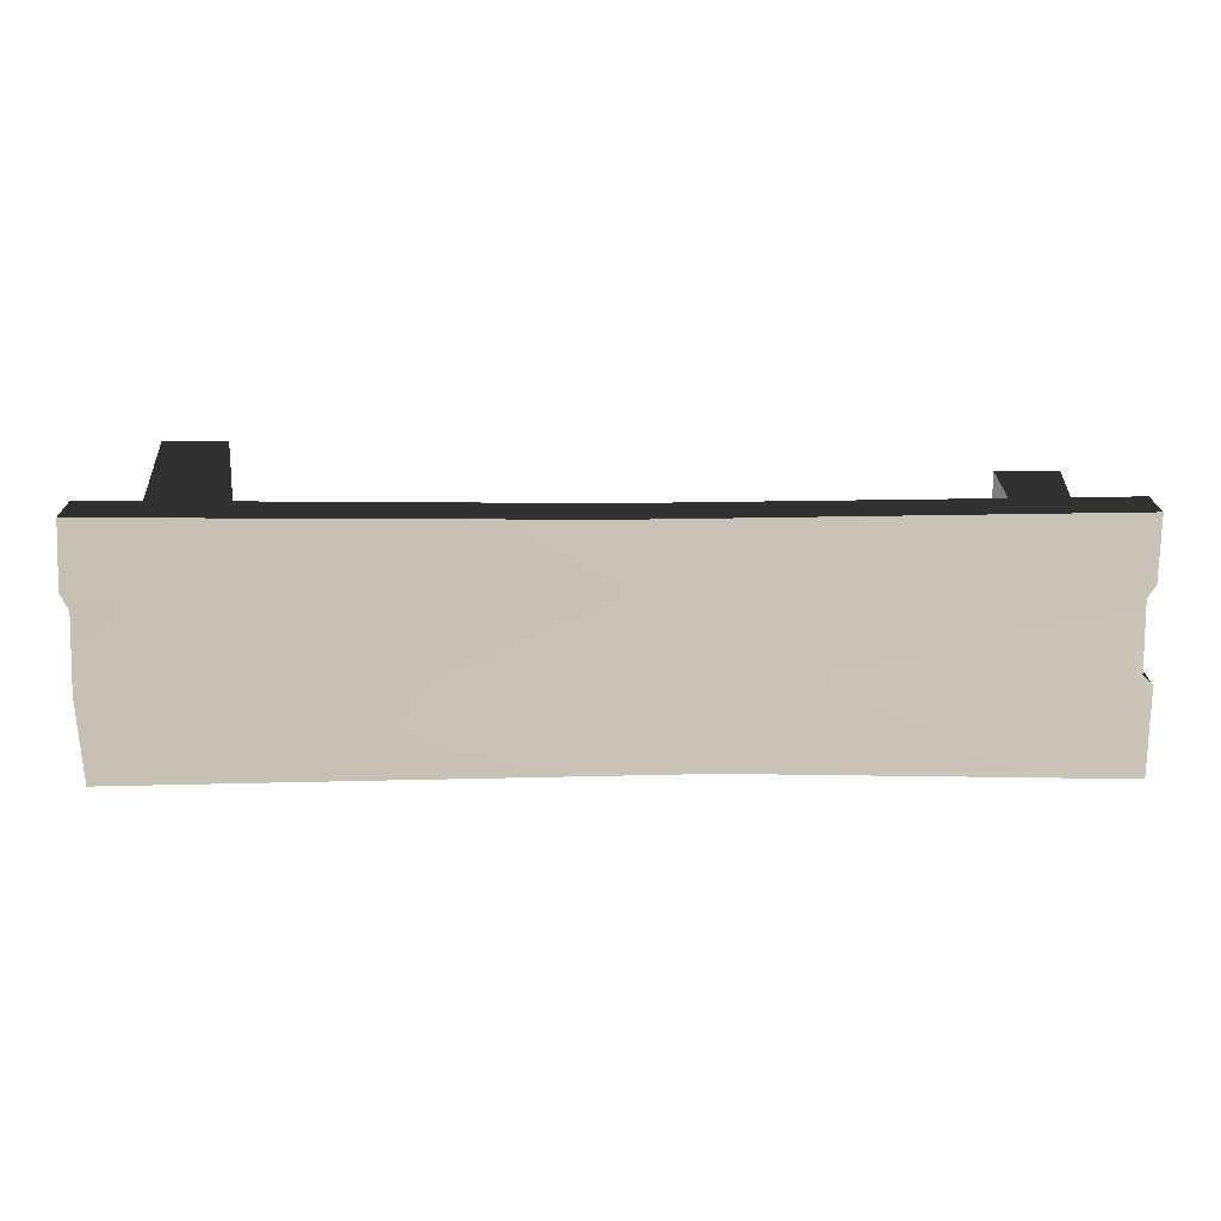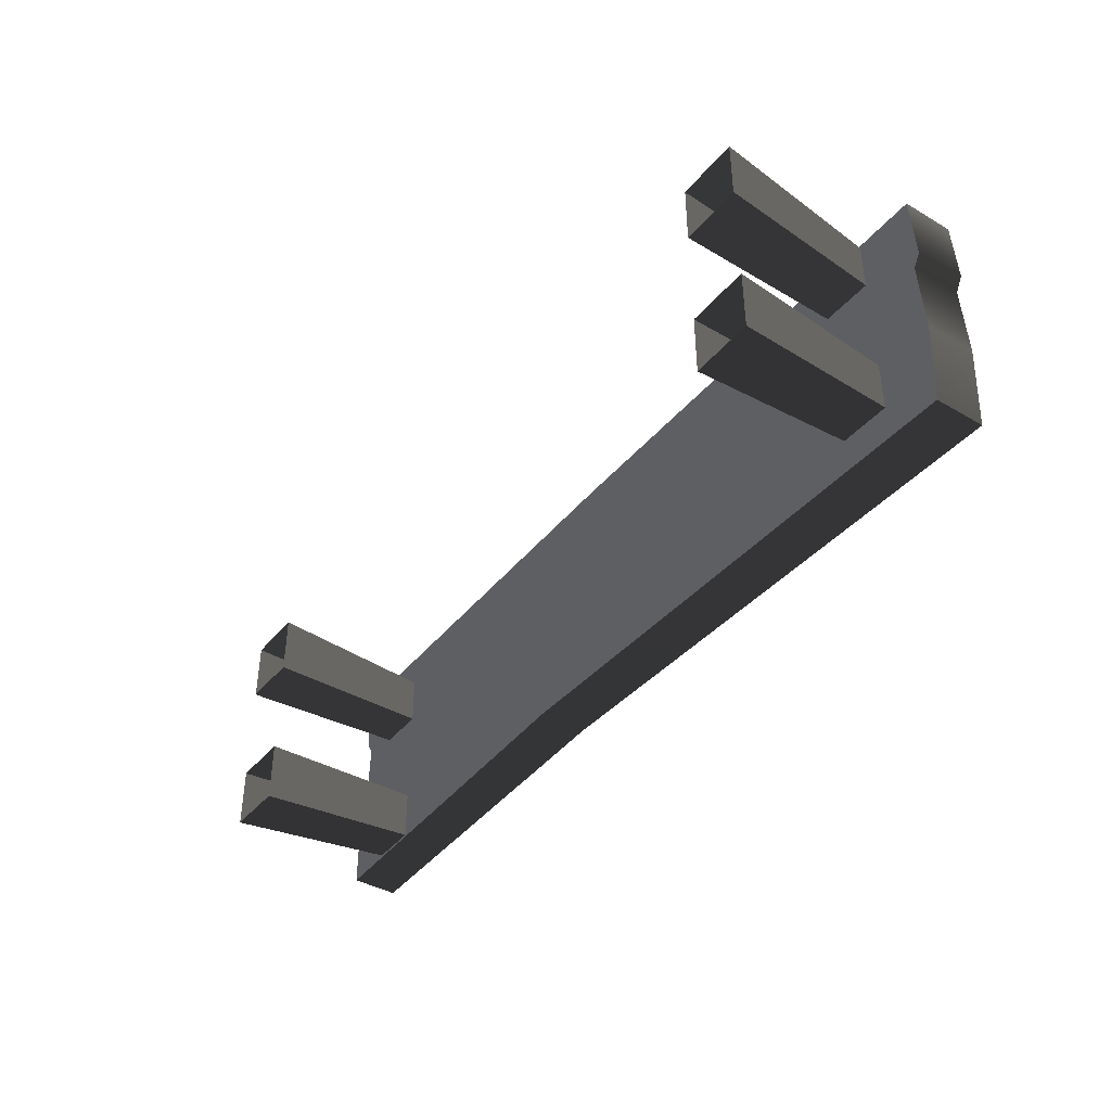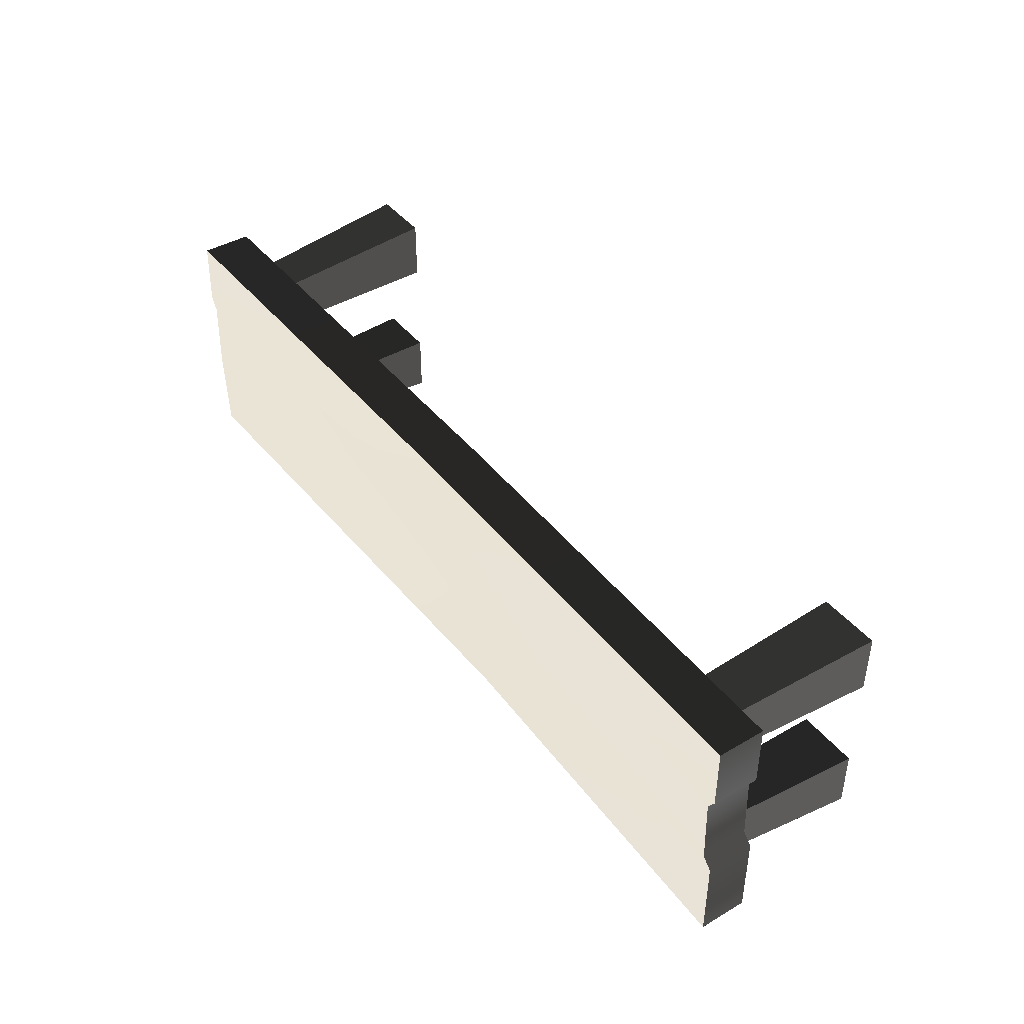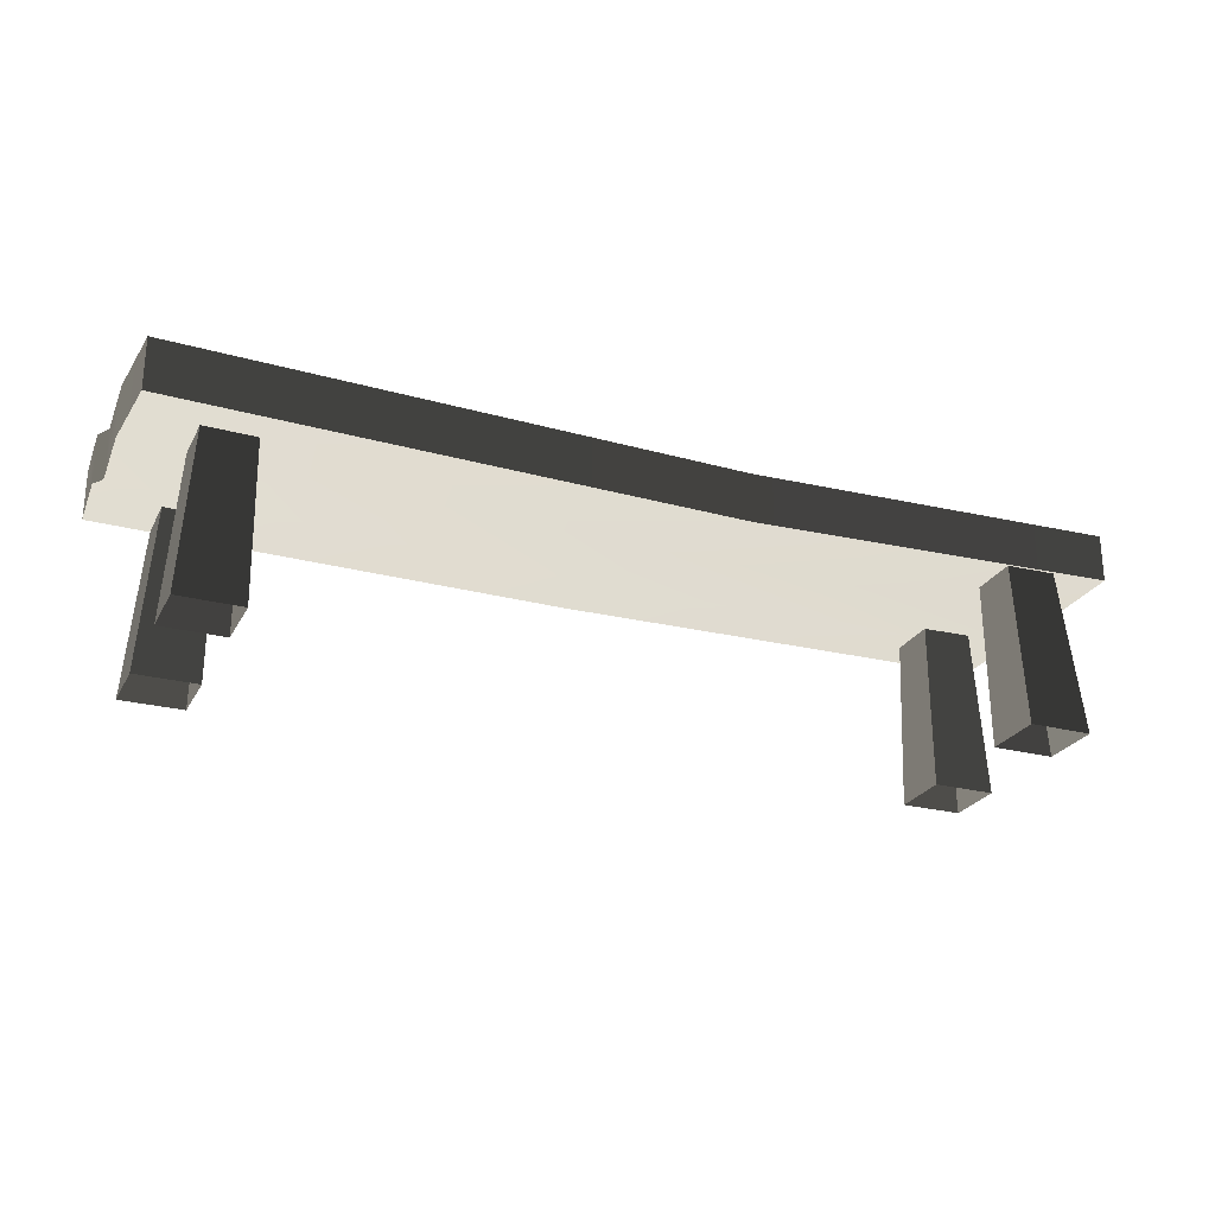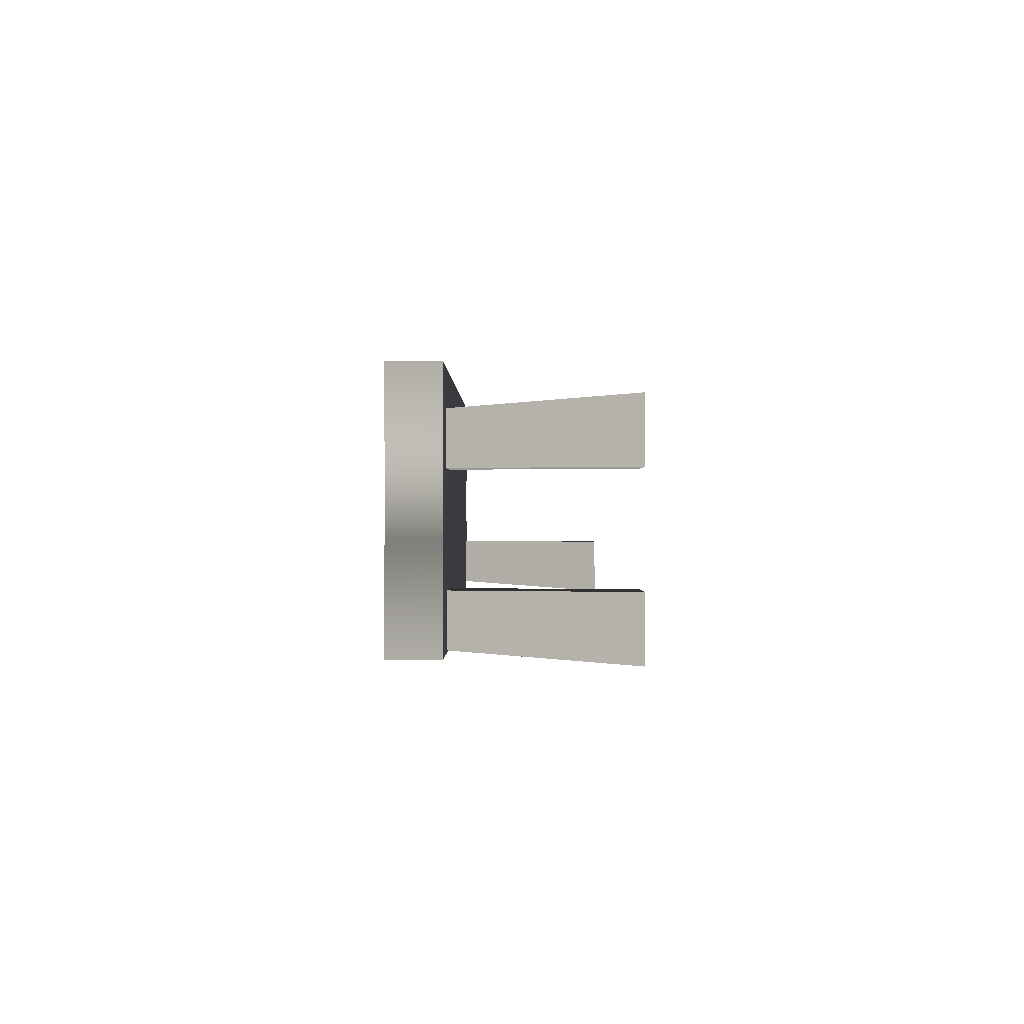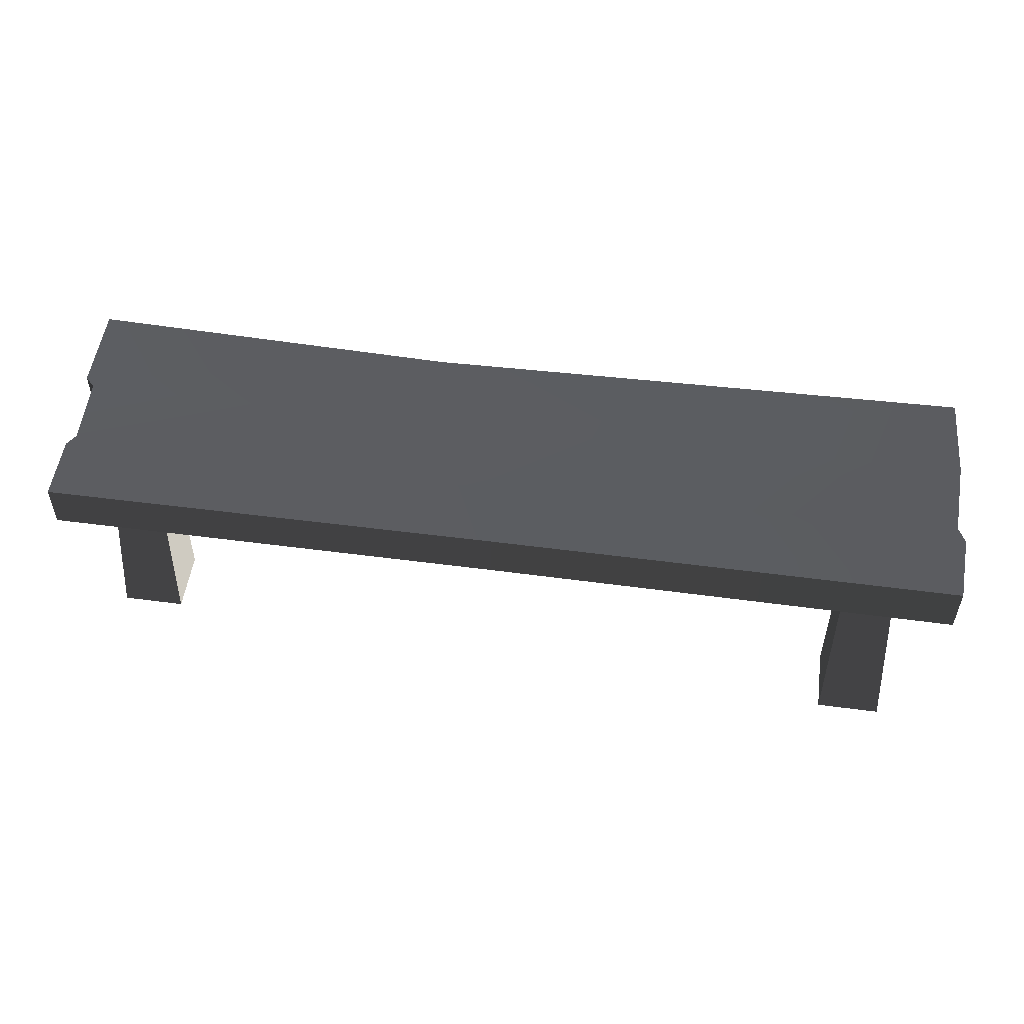
<metadata>
{"format":"obj","ext":"obj","renderer":"f3d","projection":"perspective","resolution":1024,"background":"white","views":[{"elev":19.0,"azim":-1.0,"up":"+Y"},{"elev":-40.4,"azim":-125.5,"up":"+Y"},{"elev":42.3,"azim":55.0,"up":"+Y"},{"elev":-25.5,"azim":-22.6,"up":"+Z"},{"elev":-0.2,"azim":89.5,"up":"+Y"},{"elev":52.8,"azim":-172.0,"up":"+Z"}]}
</metadata>
<code>
v 1.038 0.1301 0.4791
v 1.038 0.2763 0.4791
v 1.038 0.2763 0.3708
v 1.038 0.1269 0.3708
v 1.02 0.1045 0.3708
v 1.02 0.1033 0.4791
v 1.025 -0.05336 0.3708
v 1.025 -0.05469 0.4791
v 1.048 -0.07639 0.3708
v 1.048 -0.07793 0.4791
v 1.048 -0.2763 0.3708
v 1.048 -0.2763 0.4791
v -1.048 -0.2763 0.4791
v -1.048 -0.2763 0.3623
v -1.059 -0.08706 0.3623
v -1.059 -0.0846 0.4791
v -1.051 0.08854 0.3623
v -1.051 0.09052 0.4791
v -1.068 0.1162 0.3623
v -1.068 0.1247 0.4791
v -1.06 0.2763 0.3623
v -1.06 0.2763 0.4791
v -1.048 -0.2763 0.3623
v 0.2011 -0.2663 0.348
v 0.1284 -0.07445 0.348
v -1.059 -0.08706 0.3623
v 1.02e-06 0.1259 0.348
v -1.051 0.08854 0.3623
v -1.068 0.1162 0.3623
v -1.06 0.2763 0.3623
v -4.164e-07 0.2609 0.348
v 1.038 0.2763 0.3708
v 1.038 0.1269 0.3708
v 1.02 0.1045 0.3708
v 1.025 -0.05336 0.3708
v 1.048 -0.07639 0.3708
v 1.048 -0.2763 0.3708
v -4.164e-07 0.2609 0.348
v -3.019e-07 0.2609 0.4605
v -1.06 0.2763 0.4791
v -1.06 0.2763 0.3623
v 1.038 0.2763 0.4791
v 1.038 0.2763 0.3708
v 0.2011 -0.2663 0.4605
v 0.2011 -0.2663 0.348
v -1.048 -0.2763 0.3623
v -1.048 -0.2763 0.4791
v 1.048 -0.2763 0.3708
v 1.048 -0.2763 0.4791
v 0.141 -0.06514 0.4605
v 0.2011 -0.2663 0.4605
v -1.048 -0.2763 0.4791
v -1.059 -0.0846 0.4791
v 1.128e-06 0.1097 0.4605
v -1.051 0.09052 0.4791
v -1.068 0.1247 0.4791
v -1.06 0.2763 0.4791
v -3.019e-07 0.2609 0.4605
v 1.038 0.1301 0.4791
v 1.038 0.2763 0.4791
v 1.02 0.1033 0.4791
v 1.025 -0.05469 0.4791
v 1.048 -0.07793 0.4791
v 1.048 -0.2763 0.4791
v -0.8091 -0.08289 -0.01143
v -0.807 -0.08082 0.3708
v -0.9215 -0.08082 0.3708
v -0.9507 -0.08289 -0.01143
v -0.9215 -0.1954 0.3708
v -0.807 -0.1954 0.3708
v -0.8091 -0.2245 -0.01143
v -0.9507 -0.2245 -0.01143
v -0.807 -0.1954 0.3708
v -0.807 -0.08082 0.3708
v -0.8091 -0.08289 -0.01143
v -0.8091 -0.2245 -0.01143
v -0.9507 -0.08289 -0.01143
v -0.9215 -0.08082 0.3708
v -0.9215 -0.1954 0.3708
v -0.9507 -0.2245 -0.01143
v -0.8083 0.1557 -0.01143
v -0.8062 0.1536 0.3708
v -0.8062 0.2682 0.3708
v -0.8083 0.2973 -0.01143
v -0.9208 0.2682 0.3708
v -0.9208 0.1536 0.3708
v -0.9499 0.1557 -0.01143
v -0.9499 0.2973 -0.01143
v -0.9208 0.1536 0.3708
v -0.8062 0.1536 0.3708
v -0.8083 0.1557 -0.01143
v -0.9499 0.1557 -0.01143
v -0.8083 0.2973 -0.01143
v -0.8062 0.2682 0.3708
v -0.9208 0.2682 0.3708
v -0.9499 0.2973 -0.01143
v 0.8091 0.08289 -0.01143
v 0.807 0.08082 0.3708
v 0.9215 0.08082 0.3708
v 0.9507 0.08289 -0.01143
v 0.9215 0.1954 0.3708
v 0.807 0.1954 0.3708
v 0.8091 0.2245 -0.01143
v 0.9507 0.2245 -0.01143
v 0.807 0.1954 0.3708
v 0.807 0.08082 0.3708
v 0.8091 0.08289 -0.01143
v 0.8091 0.2245 -0.01143
v 0.9507 0.08289 -0.01143
v 0.9215 0.08082 0.3708
v 0.9215 0.1954 0.3708
v 0.9507 0.2245 -0.01143
v 0.8083 -0.1557 -0.01143
v 0.8062 -0.1536 0.3708
v 0.8062 -0.2682 0.3708
v 0.8083 -0.2973 -0.01143
v 0.9208 -0.2682 0.3708
v 0.9208 -0.1536 0.3708
v 0.9499 -0.1557 -0.01143
v 0.9499 -0.2973 -0.01143
v 0.9208 -0.1536 0.3708
v 0.8062 -0.1536 0.3708
v 0.8083 -0.1557 -0.01143
v 0.9499 -0.1557 -0.01143
v 0.8083 -0.2973 -0.01143
v 0.8062 -0.2682 0.3708
v 0.9208 -0.2682 0.3708
v 0.9499 -0.2973 -0.01143
g Bench_Wooden_01_(3)_6378_77
f 1 3 2
f 1 4 3
f 1 5 4
f 1 6 5
f 7 5 6
f 7 6 8
f 8 9 7
f 8 10 9
f 11 9 10
f 11 10 12
f 13 15 14
f 13 16 15
f 16 17 15
f 16 18 17
f 18 19 17
f 18 20 19
f 20 21 19
f 20 22 21
f 23 25 24
f 23 26 25
f 26 27 25
f 26 28 27
f 27 28 29
f 27 29 30
f 27 30 31
f 27 31 32
f 27 32 33
f 27 33 34
f 25 27 34
f 25 34 35
f 25 35 36
f 24 25 36
f 24 36 37
f 38 40 39
f 38 41 40
f 38 39 42
f 38 42 43
f 44 46 45
f 44 47 46
f 48 44 45
f 48 49 44
f 50 52 51
f 50 53 52
f 54 53 50
f 54 55 53
f 56 55 54
f 57 56 54
f 57 54 58
f 58 54 59
f 58 59 60
f 61 59 54
f 61 54 50
f 61 50 62
f 62 50 63
f 63 50 51
f 63 51 64
f 65 67 66
f 65 68 67
f 69 71 70
f 69 72 71
f 73 75 74
f 73 76 75
f 77 79 78
f 77 80 79
f 81 83 82
f 81 84 83
f 85 87 86
f 85 88 87
f 89 91 90
f 89 92 91
f 93 95 94
f 93 96 95
f 97 99 98
f 97 100 99
f 101 103 102
f 101 104 103
f 105 107 106
f 105 108 107
f 109 111 110
f 109 112 111
f 113 115 114
f 113 116 115
f 117 119 118
f 117 120 119
f 121 123 122
f 121 124 123
f 125 127 126
f 125 128 127

</code>
